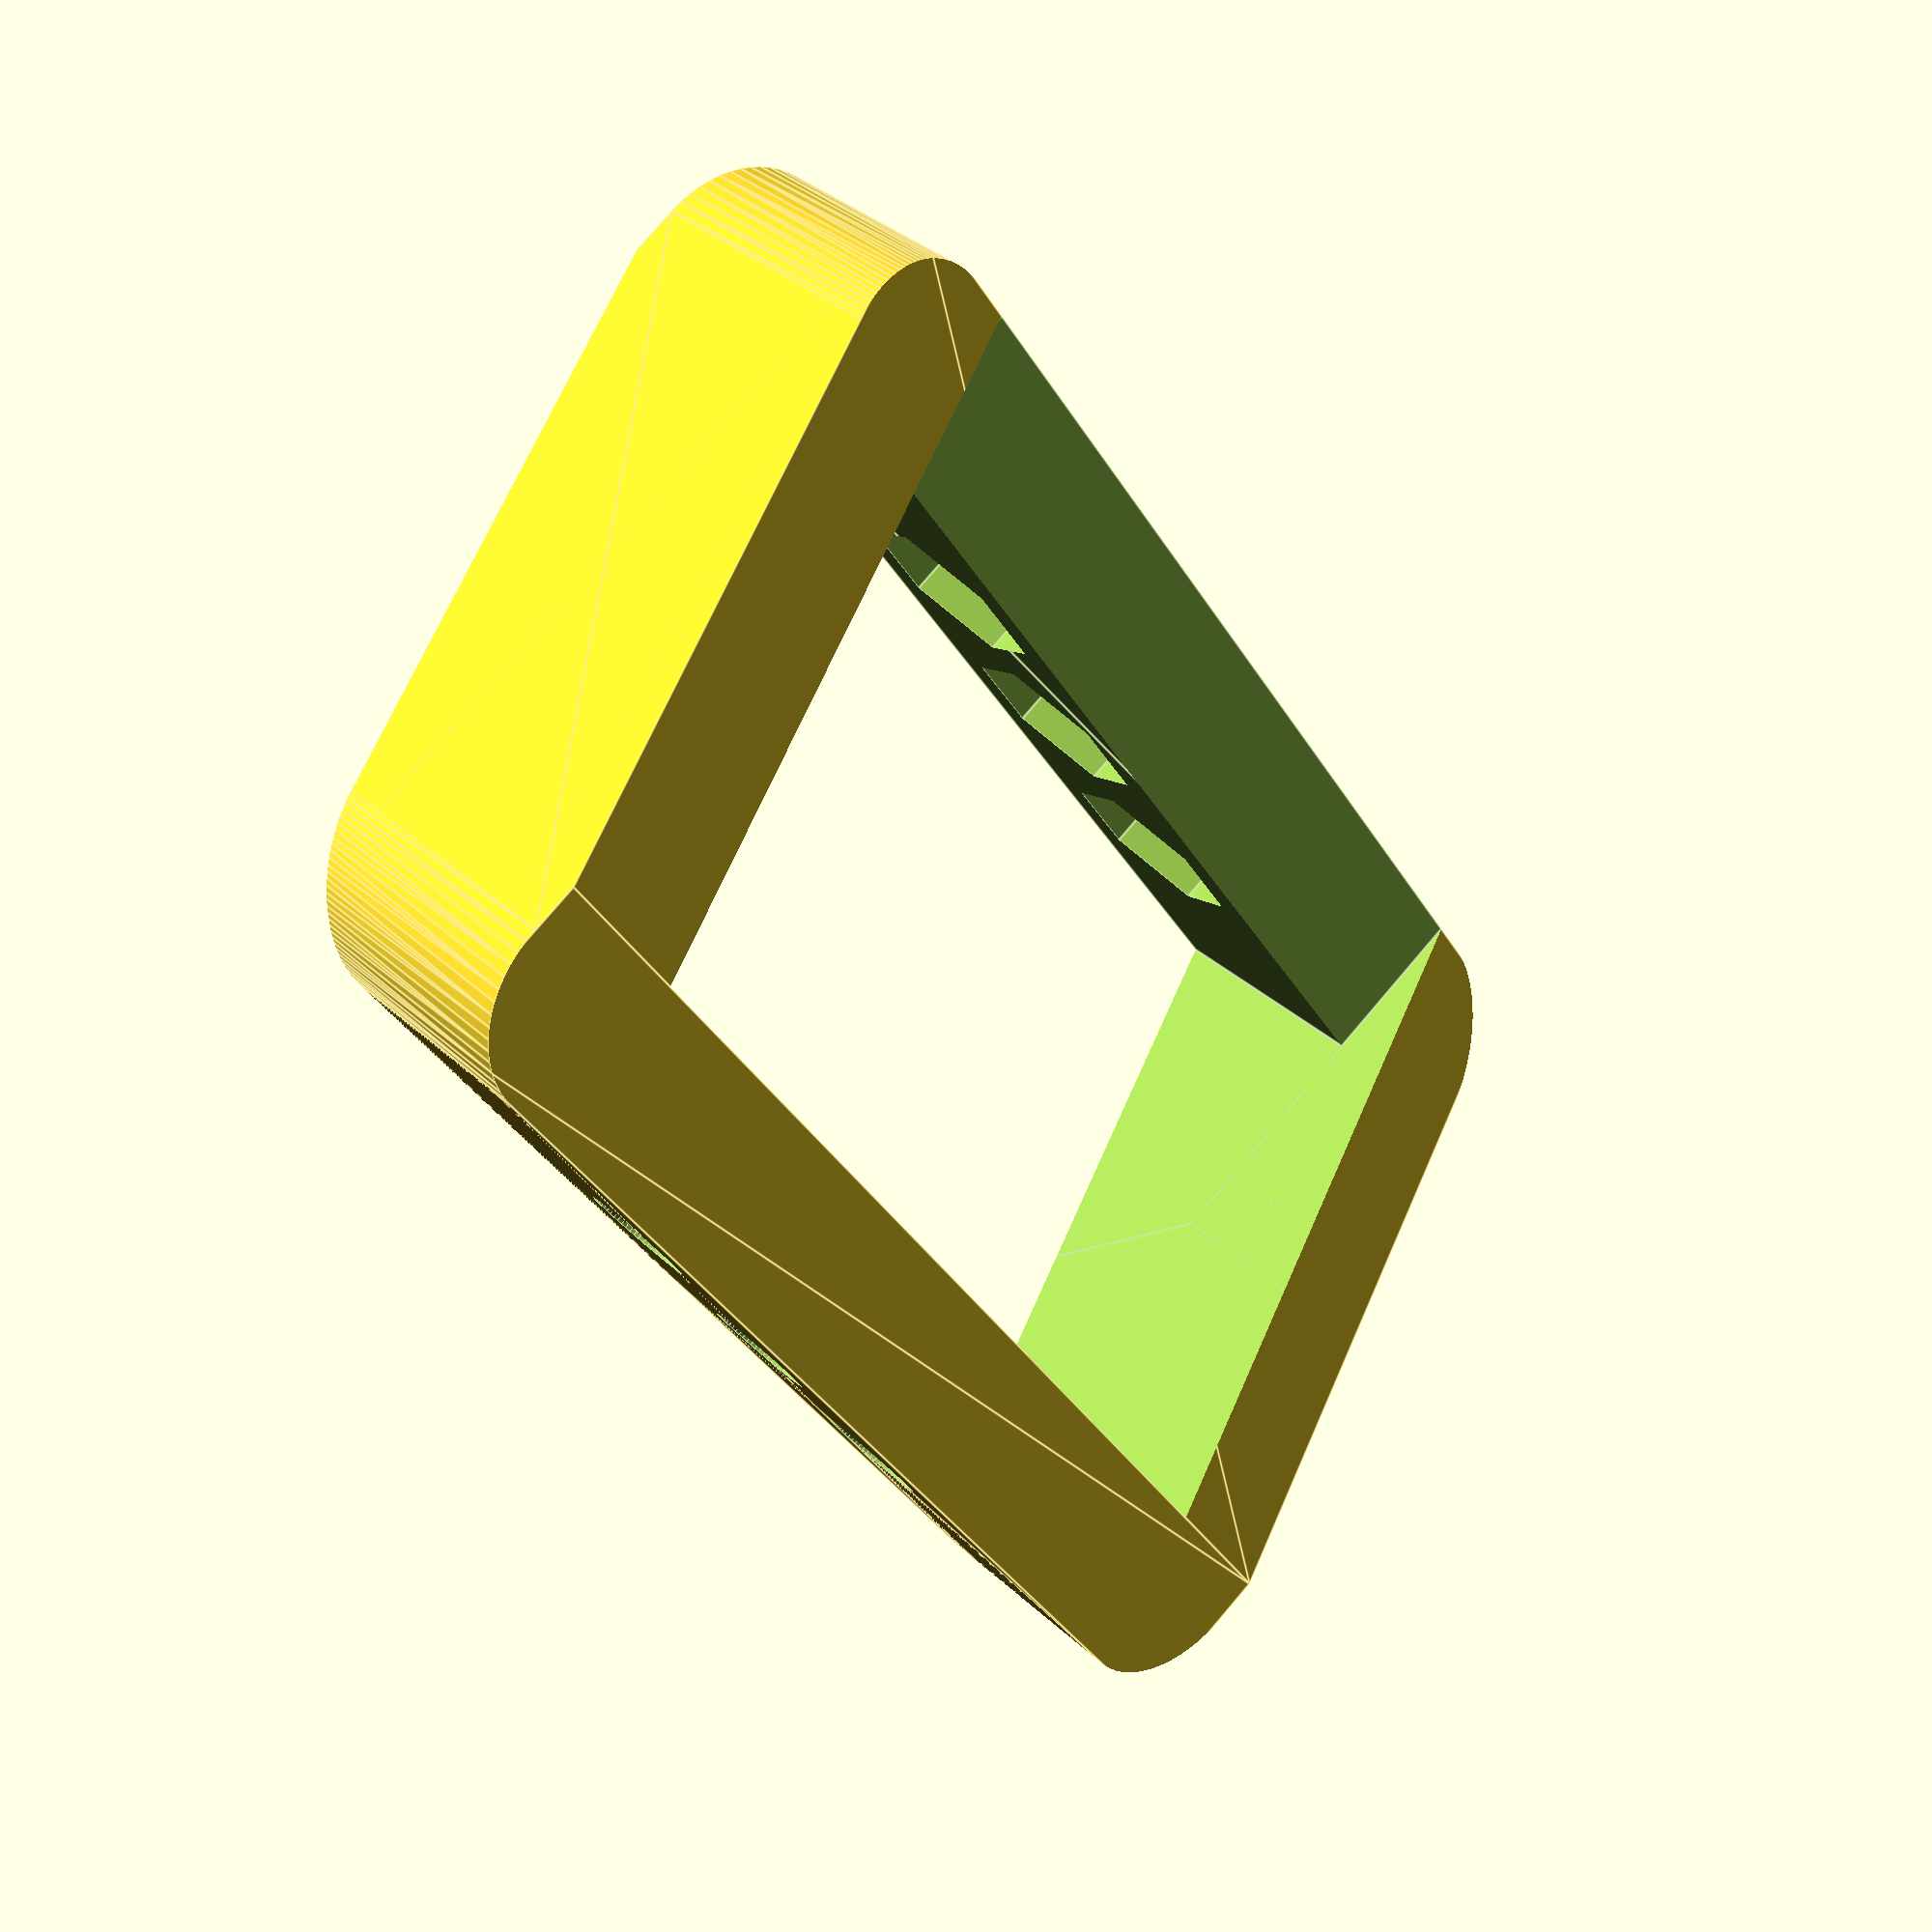
<openscad>
$fn = 64;
bissl = 1 / 100;
alot = 200 / 1;
part = "spacer_skew"; //[spacer_skew, spacer_straight, double_clamp_skew, double_clamp_nut_mount, double_clamp_bolt_mount, double_clamp_side_mount, single_clamp]

/* [global part parameters] */
part_depth = 10;
offset = 10;
wall = 3;

/* [holes parameters] :*/
nut_h = 4;
nut_d = 8;
hole_d = 4.5;
raster = 10;

/* [rails parameters] */
rods_distance = 60;
rod_d = 15;

/* [spacer parameters:] */
spacer_height = 35;
spacer_width = 60;
rounding_radius = 5;

/* [side mount parameters:] */
side_mount_thickness=5;
side_mount_width=32;

module spacer(height = 35, width = 60, depth = 10, radius = 5, wall = 2,
              nut_h = 4, nut_d = 8, hole_d = 4.5, offset = 10, raster = 10) {
  thickness = wall + nut_h;
  r = max(bissl, radius - thickness);
  difference() {
    intersection() {
      hull() for (tr = [
                        [ 0, -offset / 2, height / 2 - thickness / 2 ],
                        [ 0, offset / 2, -height / 2 + thickness / 2 ],
                      ]) translate(tr)
          cube([ width, depth, thickness ], center = true);
      hull() for (tr = [
                        [ -width / 2 + radius, 0, -height / 2 + radius ],
                        [ width / 2 - radius, 0, -height / 2 + radius ],
                        [ -width / 2 + radius, 0, height / 2 - radius ],
                        [ width / 2 - radius, 0, height / 2 - radius ]
                      ]) translate(tr) rotate([ 90, 0, 0 ])
          cylinder(r = radius, h = offset + depth + bissl, center = true);
    }
    hull() for (tr = [
              [ -width / 2 + thickness + r, 0, -height / 2 + thickness + r ],
              [ width / 2 - thickness - r, 0, -height / 2 + thickness + r ],
              [ -width / 2 + thickness + r, 0, height / 2 - thickness - r ],
              [ width / 2 - thickness - r, 0, height / 2 - thickness - r ]
            ]) translate(tr) rotate([ 90, 0, 0 ])
        cylinder(r = r, h = offset + depth + bissl, center = true);

    // upper_holes
    startx = (width / 2 - thickness - r - nut_d / 2) % raster -
             (width / 2 - thickness - r - nut_d / 2);
    for (x = [startx:raster:width / 2 - thickness - r - nut_d / 2])
      translate([ x, -offset / 2, height / 2 - thickness - 2 * bissl ]) {
        cylinder(d = hole_d, h = thickness + 3 * bissl);
      }

    // lower holes
    for (x = [startx:raster:width / 2 - thickness - r - nut_d / 2])
      translate([ x, offset / 2, -height / 2 - bissl ]) {
        cylinder(d = hole_d, h = thickness + 3 * bissl);
        translate([ 0, 0, wall + bissl ])
            cylinder(d = nut_d, h = nut_h + 2 * bissl, $fn = 6);
      }

    // remove screwdriver collision
    translate(
        [ -(width - 2 * thickness) / 2, -depth / 2 - offset / 2, -height / 2 ])
        cube([ width - 2 * thickness, offset, height / 2 ]);
  }
}

module double_clamp(rod_d = 15, rods_distance = 60, depth = 10, wall = 3,
                    nut_h = 4, nut_d = 8, hole_d = 4.5, offset = 10,
                    raster = 10, extraflat = true, short = false, nut_side=true, bolt_side=true) {
  thickness = wall + nut_h;
  height = rod_d + 2 * wall;
  mirror([ 0, 0, 0 ]) translate([ rods_distance / 2, 0, 0 ])
      clamp(rod_d = rod_d, depth = depth, wall = wall, nut_h = nut_h,
            nut_d = nut_d, hole_d = hole_d, offset = offset, short = short);
  mirror([ 1, 0, 0 ]) translate([ rods_distance / 2, 0, 0 ])
      clamp(rod_d = rod_d, depth = depth, wall = wall, nut_h = nut_h,
            nut_d = nut_d, hole_d = hole_d, offset = offset, short = short);
  difference() {
    hull() {
      if(nut_side)translate([ 0, offset / 2, -height / 2 + thickness / 2 ]) cube([ rods_distance, depth, thickness ], center = true);
      if(bolt_side)translate([ 0, -offset / 2, height / 2 - thickness / 2 ]) cube([ rods_distance, depth, thickness ], center = true);
    }
    flat = extraflat ? (part_depth - nut_d) / 2
                     : 0; // extra flat space for ease of printing.
    translate([
      -(rods_distance + bissl) / 2, -(depth + offset + bissl) / 2 - flat,
      -(height - 2 * thickness) / 2
    ])
        cube([rods_distance + bissl, depth + offset + bissl, height - 2 * thickness]);
    // upper_holes
    startx = (rods_distance / 2 - rod_d / 2 - wall - nut_d / 2) % raster -
             (rods_distance / 2 - rod_d / 2 - wall - nut_d / 2);
    for (x = [startx:raster:rods_distance / 2 - rod_d / 2 - wall - nut_d / 2])
      translate([ x, -offset / 2, height / 2 - thickness - 2 * bissl ]) {
        cylinder(d = hole_d, h = thickness + 3 * bissl);
      }

    // lower holes
    for (x = [startx:raster:rods_distance / 2 - thickness - nut_d / 2])
      translate([ x, offset / 2, -height / 2 - bissl ]) {
        cylinder(d = hole_d, h = thickness + 3 * bissl);
        translate([ 0, 0, wall + bissl ])
            cylinder(d = nut_d, h = nut_h + 2 * bissl, $fn = 6);
      }

    // remove screwdriver collision
    translate([ -rods_distance / 2, -depth / 2 - offset / 2, -height / 2 ])
        cube([ rods_distance, offset, height / 2 ]);
    translate([ rods_distance / 2, 0, 0 ])
        clamp(rod_d = rod_d, depth = depth, wall = wall, nut_h = nut_h,
              nut_d = nut_d, hole_d = hole_d, offset = offset, negative = true);
    mirror([ 1, 0, 0 ]) translate([ rods_distance / 2, 0, 0 ])
        clamp(rod_d = rod_d, depth = depth, wall = wall, nut_h = nut_h,
              nut_d = nut_d, hole_d = hole_d, offset = offset, negative = true);
  }
}

module double_clamp_side_mount(rod_d = 15, rods_distance = 60, depth = 10, wall = 3,
                    nut_h = 4, nut_d = 8, hole_d = 4.5, raster = 10, thickness, width) {
  difference() {
    union() {
      mirror([ 0, 0, 0 ]) translate([ rods_distance / 2, 0, 0 ])
      clamp(rod_d = rod_d, depth = depth, wall = wall, nut_h = nut_h,
            nut_d = nut_d, hole_d = hole_d, offset = 0, short = true);
      mirror([ 1, 0, 0 ]) translate([ rods_distance / 2, 0, 0 ])
      clamp(rod_d = rod_d, depth = depth, wall = wall, nut_h = nut_h,
            nut_d = nut_d, hole_d = hole_d, offset = 0, short = true);
    cube([rods_distance,depth,rod_d+2*wall],center=true);
    }
    mirror([ 0, 0, 0 ]) translate([ rods_distance / 2, 0, 0 ])
      clamp(rod_d = rod_d, depth = depth, wall = wall, nut_h = nut_h,
            nut_d = nut_d, hole_d = hole_d, offset = 0, short = true, negative = true);
    mirror([ 1, 0, 0 ]) translate([ rods_distance / 2, 0, 0 ])
      clamp(rod_d = rod_d, depth = depth, wall = wall, nut_h = nut_h,
            nut_d = nut_d, hole_d = hole_d, offset = 0, short = true, negative = true);
    translate([0,wall+nut_h,0])cube([width,depth+bissl,rod_d+2*wall+bissl],center=true);
    startx = (rods_distance / 2 - rod_d / 2 - wall - nut_d / 2) % raster -
             (rods_distance / 2 - rod_d / 2 - wall - nut_d / 2);
    for (x = [startx:raster:rods_distance / 2 - thickness - nut_d / 2])
      rotate([-90,0,0])translate([ x, 0, -depth/2 - bissl ]) {
        cylinder(d = hole_d, h = depth);
        translate([ 0, 0, 0 ])
            cylinder(d = nut_d, h = nut_h, $fn = 6);
      }

  }
}

module clamp(rod_d = 15, depth = 10, wall = 3, nut_h = 4, nut_d = 8,
             hole_d = 4.5, offset = 10, negative = false, short = false) {
  thickness = wall + nut_h;
  height = rod_d + 2 * wall;
  angle = atan(offset / (height - thickness));
  d = thickness * sin(angle) + depth * cos(angle);
  h = (rod_d + 2 * wall) / cos(angle) - d * tan(angle);
  length = short ? height / 2 : height / 2 + d / 2;
  difference() {
    if (!negative)
      intersection() {
        hull() for (tr = [ // skewed shape
                          [ 0, -offset / 2, height / 2 - thickness / 2 ],
                          [ 0, offset / 2, -height / 2 + thickness / 2 ],
                        ]) translate(tr)
            cube([ rods_distance, depth, thickness ], center = true);
        union() {
          rotate([ 90, 0, 0 ])
              cylinder(d = rod_d + 2 * wall, h = depth + offset, center = true); // outer cylinder shape
          rotate([ angle, 0, 0 ]) {    // tightening protrusion
            translate([ length, 0, 0 ]) cylinder(d = d, h = h, center = true);
            translate([ 0, -d / 2, -h / 2 ]) cube([ length, d, h ]);
          }
        }
      }
    union() {
      rotate([ 90, 0, 0 ]) cylinder(d = rod_d, h = depth + offset + bissl,
                                    center = true); // place for rod
      rotate([ angle, 0, 0 ])
          translate([ 0, -d / 2 - bissl, -(h - 2 * thickness) / 2 ]) cube([
            d + height / 2, d + 2 * bissl, h - 2 * thickness
          ]); // tightening gap
      rotate([ angle, 0, 0 ]) translate([ length, 0, 0 ])
          cylinder(d = hole_d, h = h + bissl, center = true); // tightening hole
      rotate([ angle, 0, 0 ])
          translate([ length, 0, (h - 2 * thickness) / 2 + wall ])
              cylinder(d = nut_d, h = h + bissl, $fn = 6); // nut insert
    }
  }
}

if (part == "spacer_skew")
  rotate([ -90 - atan(offset / (spacer_height - wall)), 0, 0 ])
      spacer(height = spacer_height, width = spacer_width, depth = part_depth,
             radius = rounding_radius, wall = wall, nut_h = nut_h,
             nut_d = nut_d, hole_d = hole_d, offset = offset, raster = raster);
if (part == "spacer_straight")
  rotate([ 90, 0, 0 ])
      spacer(height = spacer_height, width = spacer_width, depth = part_depth,
             radius = rounding_radius, wall = wall, nut_h = nut_h,
             nut_d = nut_d, hole_d = hole_d, offset = 0, raster = raster);
if (part == "double_clamp_skew")
  rotate([ -90 - atan(offset / (rod_d + 2 * wall - wall - nut_h)), 0, 0 ])
      double_clamp(rod_d = rod_d, rods_distance = rods_distance,
                   depth = part_depth, wall = wall, nut_h = nut_h,
                   nut_d = nut_d, hole_d = hole_d, offset = offset,
                   raster = raster);
if (part == "double_clamp_straight")
  rotate([ 90, 0, 0 ])
      double_clamp(rod_d = rod_d, rods_distance = rods_distance,
                   depth = part_depth, wall = wall, nut_h = nut_h,
                   nut_d = nut_d, hole_d = hole_d, offset = 0, raster = raster,
                   extraflat = false, short = true);
if (part == "single_clamp")
  rotate([ 90, 0, 0 ])
      clamp(rod_d = rod_d, depth = part_depth, wall = wall, nut_h = nut_h,
            nut_d = nut_d, hole_d = hole_d, offset = 0, short = true);
if (part == "double_clamp_nut_mount") rotate([90, 0, 0]) double_clamp(rod_d = rod_d, rods_distance = rods_distance,
                   depth = part_depth, wall = wall, nut_h = nut_h,
                   nut_d = nut_d, hole_d = hole_d, offset = 0, raster = raster,
                   extraflat = false, short = true, bolt_side=false);
if (part == "double_clamp_bolt_mount") rotate([90, 0, 0]) double_clamp(rod_d = rod_d, rods_distance = rods_distance,
                   depth = part_depth, wall = wall, nut_h = nut_h,
                   nut_d = nut_d, hole_d = hole_d, offset = 0, raster = raster,
                   extraflat = false, short = true, nut_side=false);
if (part == "double_clamp_side_mount") rotate([-90, 0, 0]) double_clamp_side_mount(rod_d = rod_d, rods_distance = rods_distance,
                   depth = wall+nut_h+side_mount_thickness, wall = wall, nut_h = nut_h,
                   nut_d = nut_d, hole_d = hole_d, raster = raster, thickness = side_mount_thickness, width = side_mount_width);
</openscad>
<views>
elev=342.0 azim=224.9 roll=307.9 proj=p view=edges
</views>
